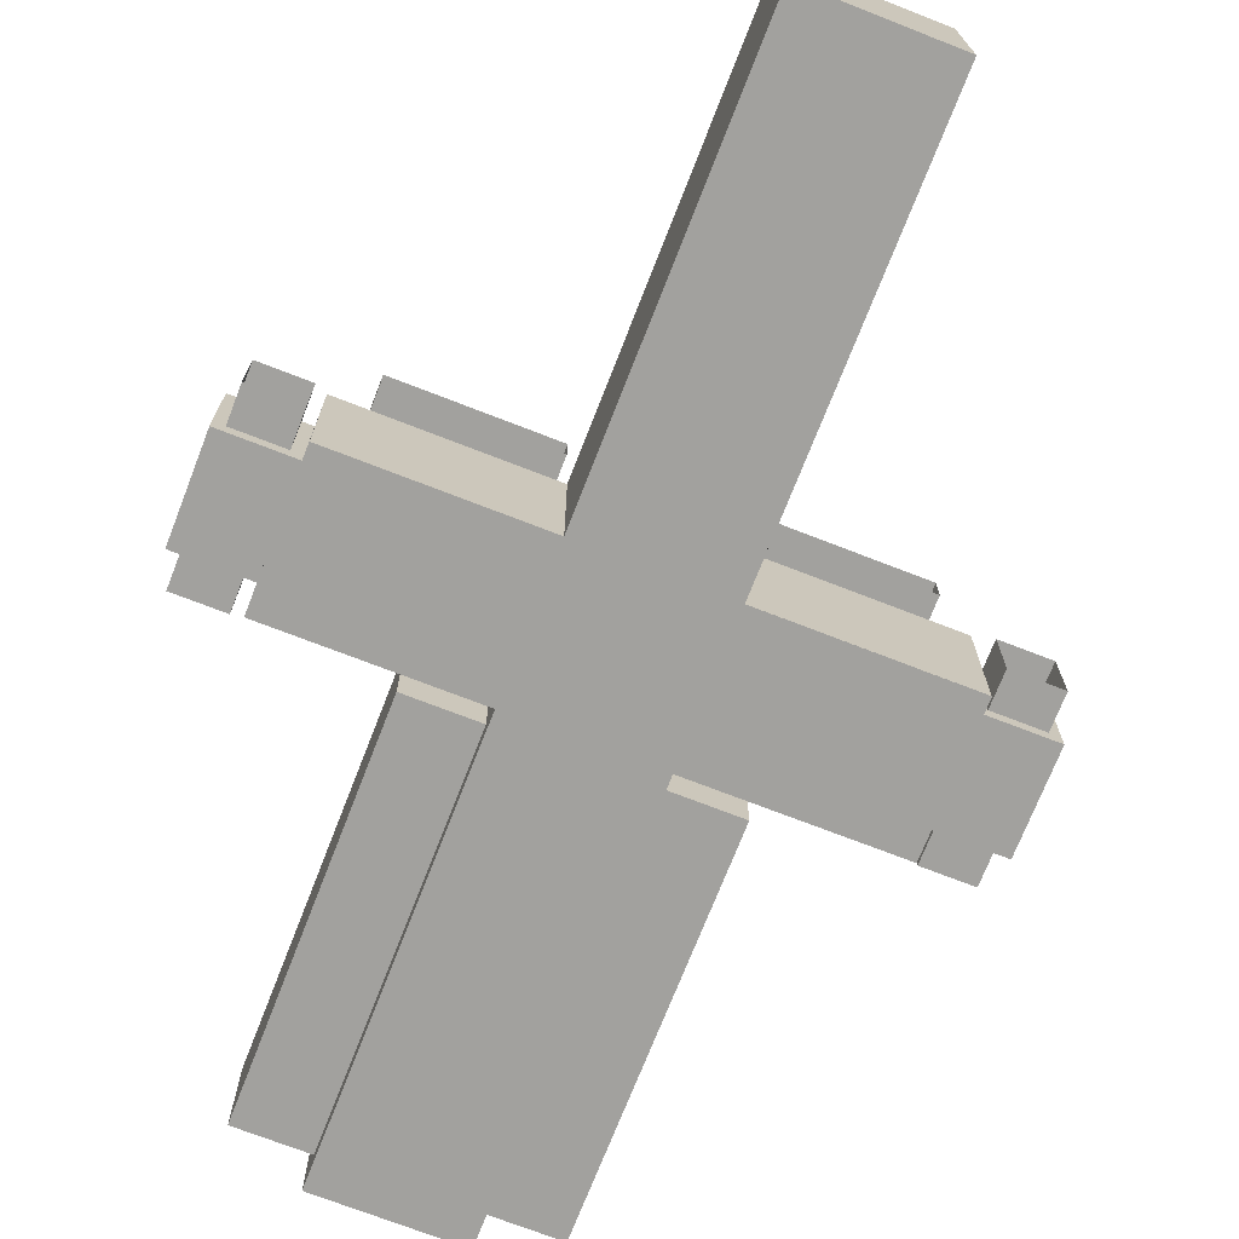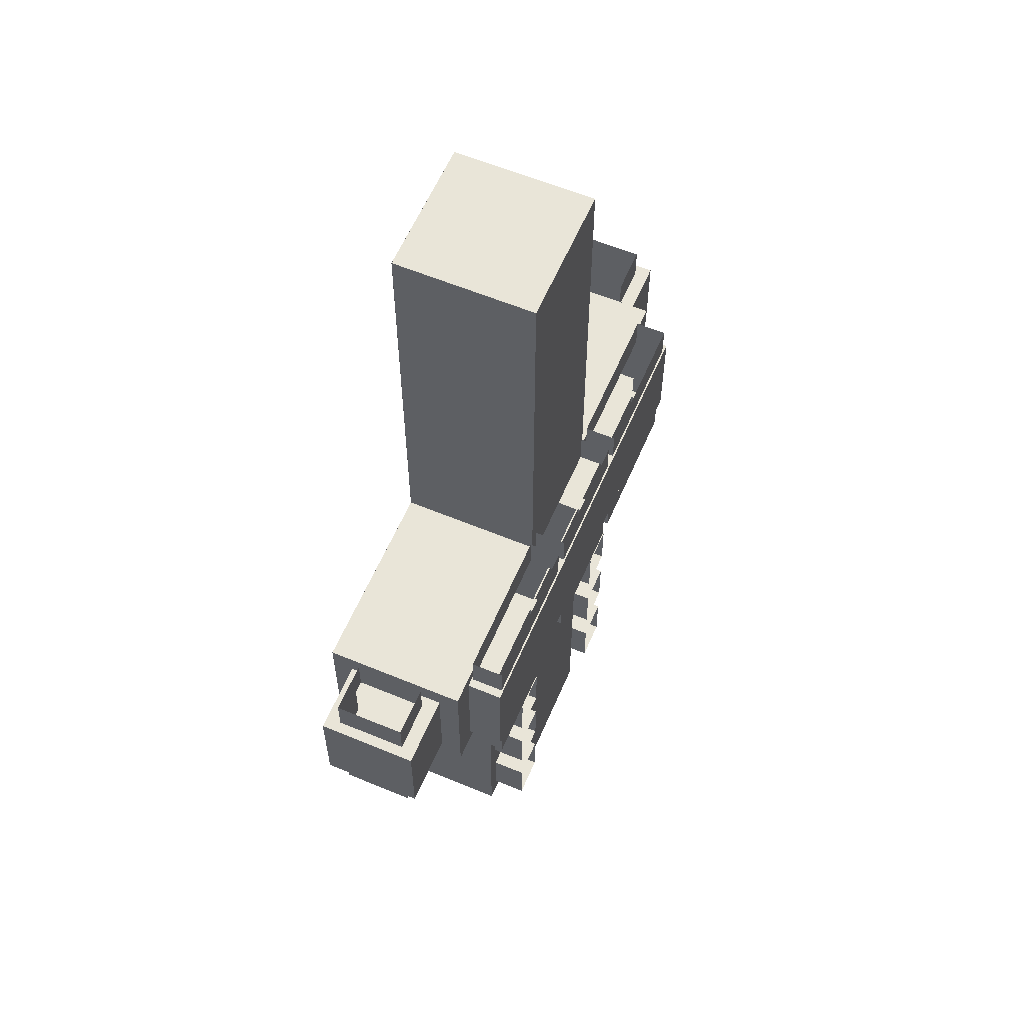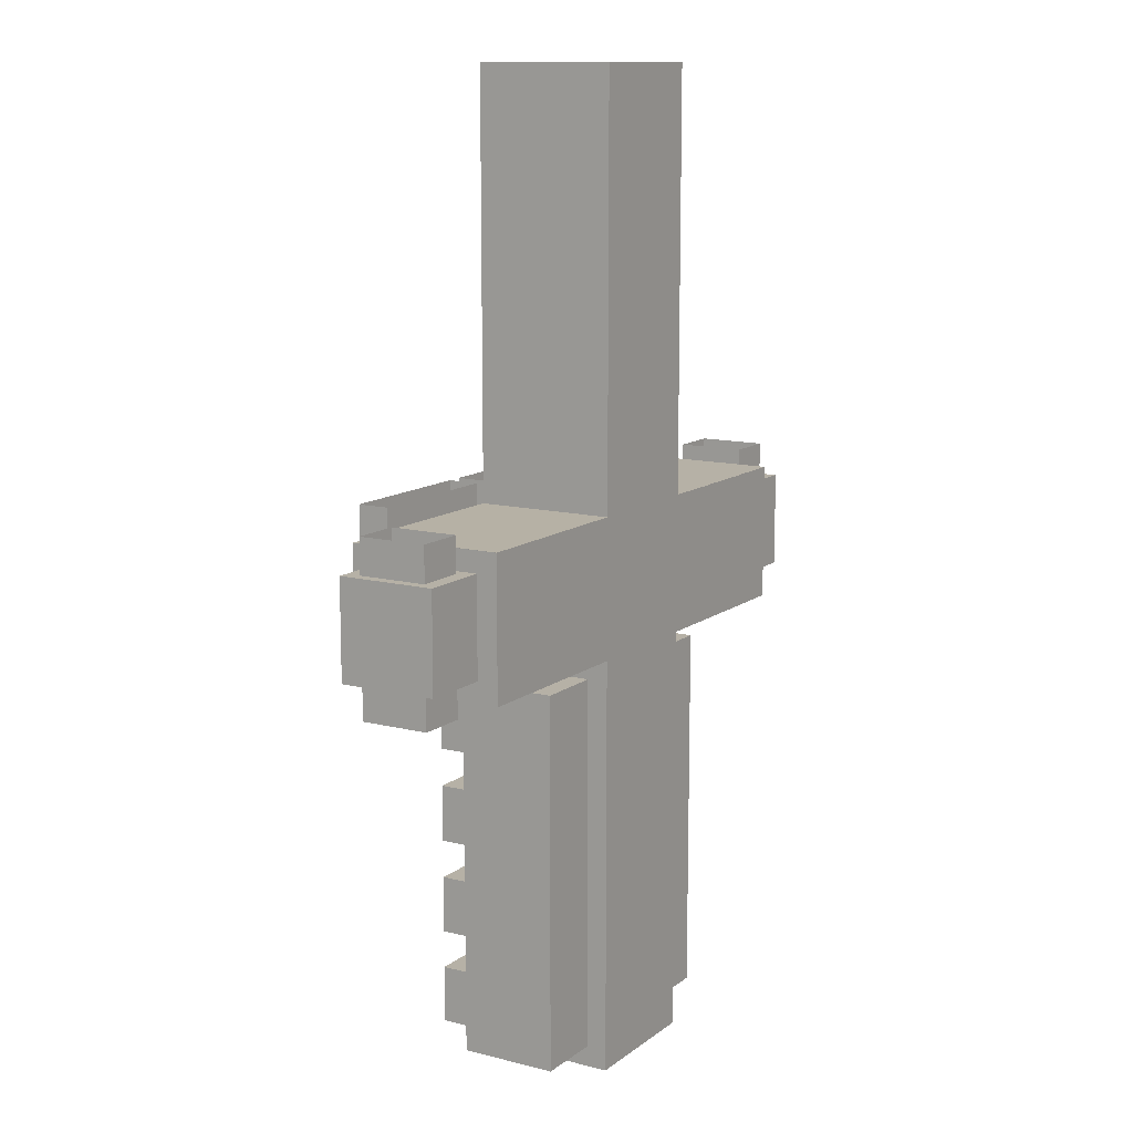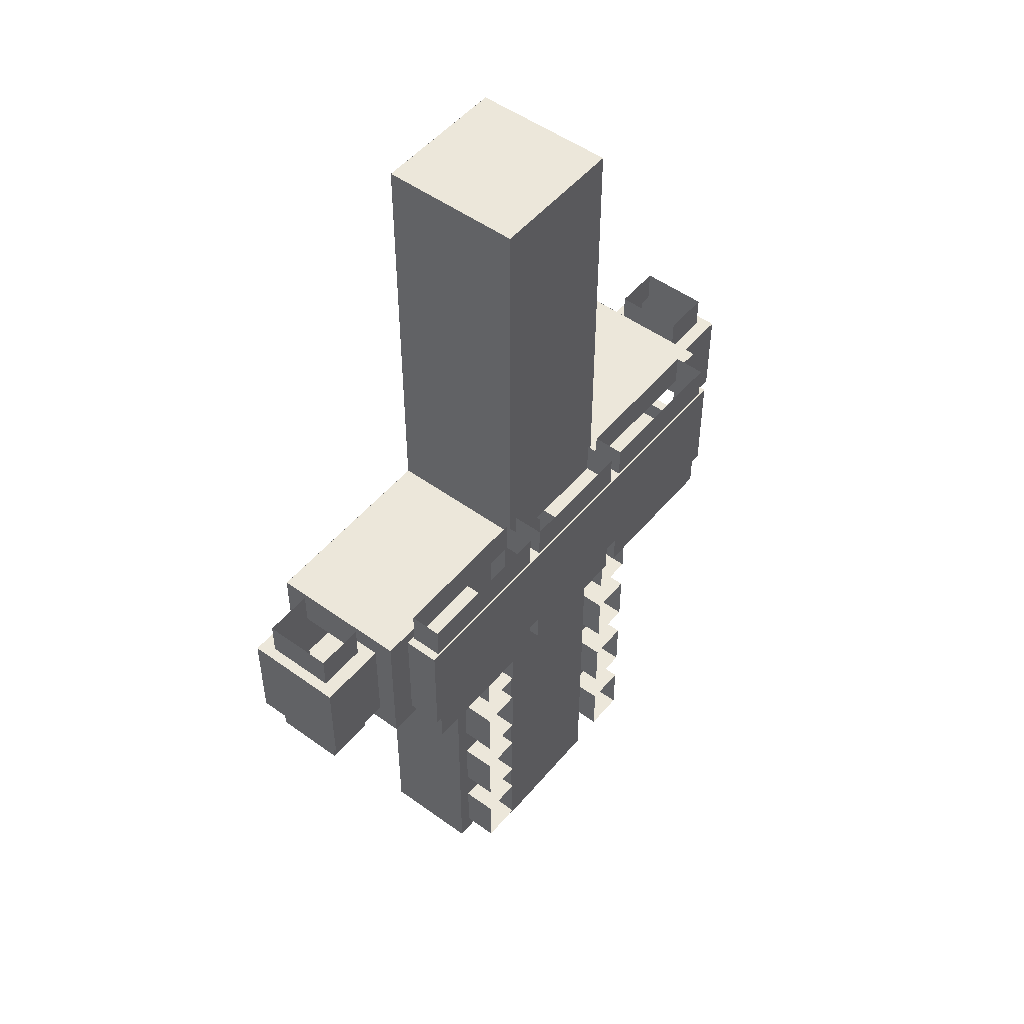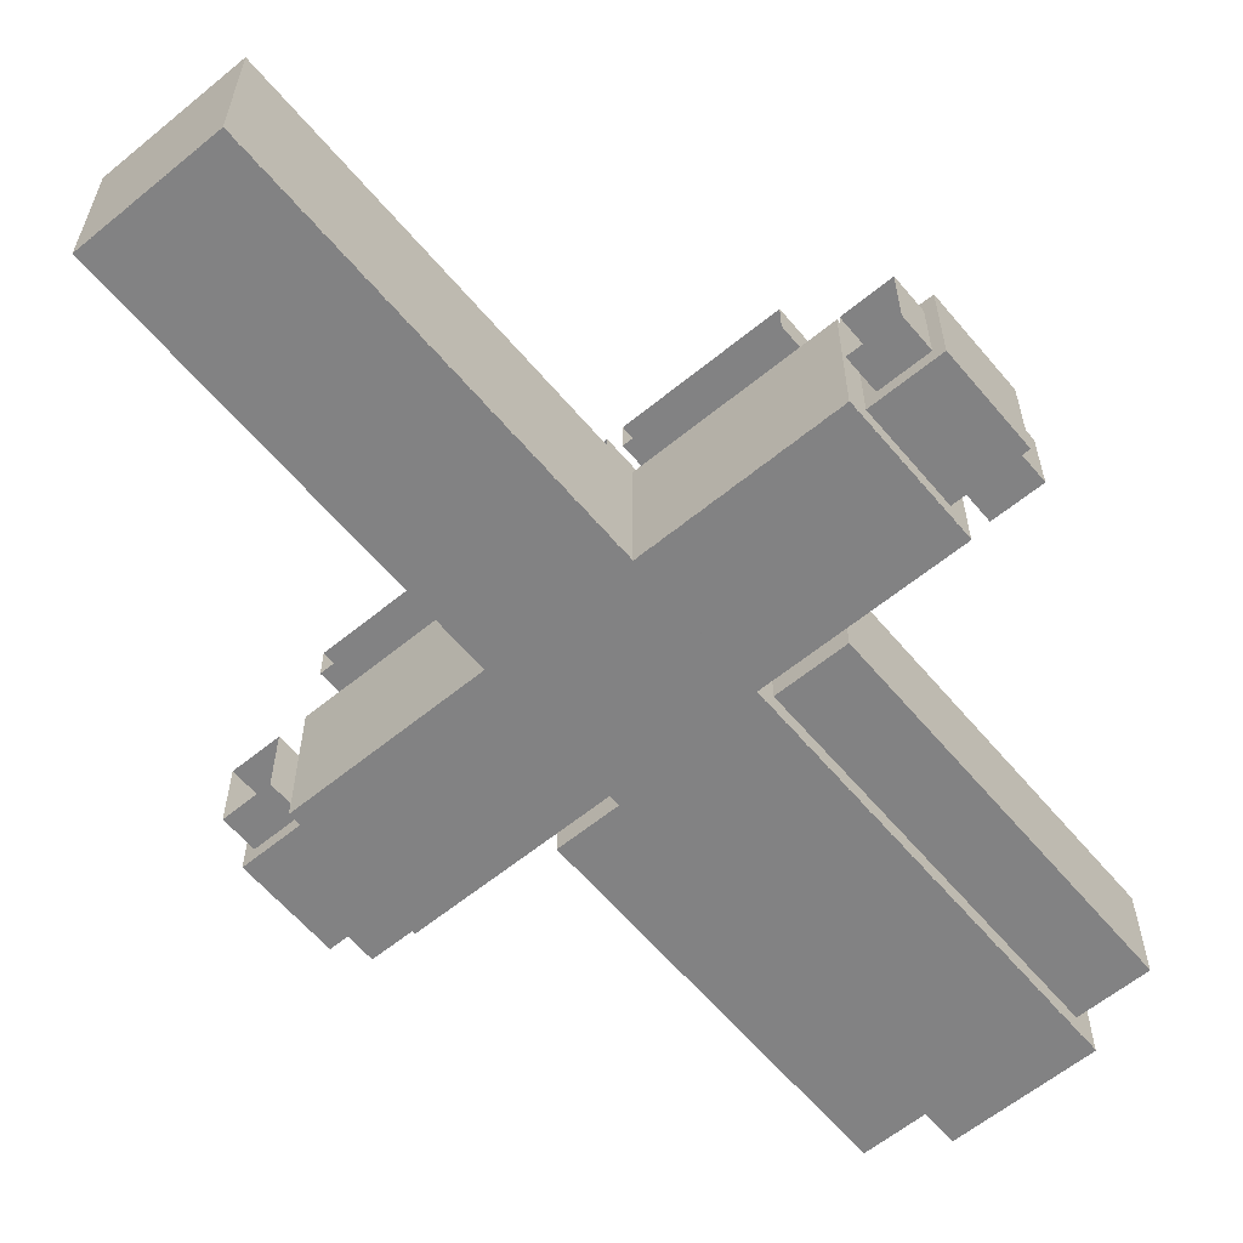
<metadata>
{"format":"obj","ext":"obj","renderer":"f3d","projection":"perspective","resolution":1024,"background":"white","views":[{"elev":-72.0,"azim":-21.3,"up":"+Y"},{"elev":59.7,"azim":113.1,"up":"+Z"},{"elev":12.1,"azim":-58.8,"up":"+Z"},{"elev":50.6,"azim":128.4,"up":"+Z"},{"elev":-60.8,"azim":39.9,"up":"+Y"}]}
</metadata>
<code>
v -157.5 84.28 0.6095
v -141.7 84.28 33.6
v -157.5 84.28 42
v -157.5 71.68 -29.4
v -157.5 84.28 -42
v -157.5 71.68 0.6095
v -157.5 71.68 29.4
v -141.7 84.28 0.6095
v -141.7 84.28 -33.6
v -141.7 105.3 -33.6
v -141.7 84.28 -33.6
v -41.83 84.28 -42
v -41.83 84.28 -33.6
v -41.83 84.28 -33.6
v -41.83 105.3 -33.6
v -37.67 85.33 -33.6
v -41.83 105.3 -33.6
v 41.38 84.28 -33.6
v 41.38 84.28 -42
v 141.7 84.28 -33.6
v 41.38 71.68 -168
v 157.5 84.28 -42
v 41.38 84.28 -294
v 41.38 0.2796 -42
v 41.38 12.88 -54.6
v 41.38 71.68 -54.6
v 41.38 71.68 -111.3
v 74.98 71.68 -122.6
v 83.38 71.68 -111.3
v 49.78 71.68 -99.96
v 49.78 71.68 -122.6
v 49.78 71.68 -156.7
v 74.98 92.68 -122.6
v 49.78 92.68 -122.6
v 49.78 92.68 -156.7
v 74.98 92.68 -156.7
v 74.98 71.68 -156.7
v 83.38 71.68 -168
v 74.98 71.68 -213.4
v 83.38 71.68 -224.7
v 83.38 12.88 -281.4
v 83.38 12.88 -54.6
v 74.98 71.68 -179.3
v 74.98 92.68 -213.4
v 74.98 92.68 -179.3
v 49.78 71.68 -179.3
v 49.78 71.68 -213.4
v 49.78 92.68 -179.3
v 49.78 92.68 -213.4
v 41.38 71.68 -224.7
v 49.78 71.68 -236
v 74.98 71.68 -236
v 41.38 71.68 -281.4
v 41.38 0.2797 -294
v 41.38 12.88 -281.4
v 83.38 71.68 -281.4
v 49.78 71.68 -270.1
v 74.98 71.68 -270.1
v 49.78 92.68 -270.1
v 49.78 92.68 -236
v 74.98 92.68 -236
v 74.98 92.68 -270.1
v -41.83 0.2797 -294
v -41.83 0.2796 -42
v -41.83 84.28 -294
v -41.83 12.88 -281.4
v -41.83 12.88 -54.57
v -83.83 12.88 -54.57
v -41.83 71.68 -54.57
v -83.83 71.68 -54.57
v -83.83 71.68 -111.3
v -50.23 71.68 -65.91
v -75.43 71.68 -65.91
v -75.43 92.68 -65.91
v -75.43 71.68 -99.94
v -41.83 71.68 -111.3
v -50.23 71.68 -99.94
v -75.43 92.68 -99.94
v -50.23 92.68 -99.94
v -50.23 92.68 -65.91
v -41.83 71.68 -168
v -50.23 71.68 -156.7
v -50.23 71.68 -122.6
v -50.23 92.68 -156.7
v -75.43 92.68 -122.6
v -50.23 92.68 -122.6
v -75.43 71.68 -122.6
v -75.43 71.68 -156.7
v -83.83 71.68 -168
v -83.83 12.88 -281.4
v -50.23 71.68 -179.3
v -83.83 71.68 -224.7
v -75.43 71.68 -179.3
v -75.43 92.68 -179.3
v -75.43 71.68 -213.4
v -75.43 92.68 -213.4
v -41.83 71.68 -224.7
v -50.23 71.68 -213.4
v -50.23 92.68 -213.4
v -50.23 92.68 -179.3
v -41.83 71.68 -281.4
v -50.23 71.68 -236.1
v -50.23 71.68 -270.1
v -75.43 71.68 -236.1
v -75.43 71.68 -270.1
v -75.43 92.68 -236.1
v -83.83 71.68 -281.4
v -75.43 92.68 -270.1
v -50.23 92.68 -236.1
v -50.23 92.68 -270.1
v -75.43 92.68 -156.7
v -157.5 0.2796 -42
v -157.5 12.88 -29.4
v -157.5 0.2796 0.6095
v -157.5 12.88 29.4
v -157.5 0.2796 42
v -157.5 12.88 0.6095
v -199.5 12.88 0.6095
v -199.5 12.88 -29.4
v -199.5 71.68 -29.4
v -193.2 21.7 -29.4
v -163.8 21.7 -29.4
v -193.2 62.86 -50.4
v -193.2 62.86 -29.4
v -193.2 21.7 -50.4
v -163.8 21.7 -50.4
v -163.8 62.86 -50.4
v -163.8 62.86 -29.4
v -199.5 71.68 0.6095
v -199.5 12.88 29.4
v -199.5 71.68 29.4
v -193.2 62.86 29.4
v -163.8 62.86 29.4
v -193.2 62.86 50.4
v -193.2 21.7 29.4
v -193.2 21.7 50.4
v -163.8 21.7 50.4
v -163.8 21.7 29.4
v -163.8 62.86 50.4
v -41.83 0.2796 42
v -41.83 84.28 42
v -41.83 0.2795 294
v -41.83 84.28 294
v 41.38 0.2795 294
v 41.38 0.2796 42
v 41.38 84.28 294
v 41.38 84.28 42
v 141.7 84.28 33.6
v 157.5 84.28 42
v 41.38 84.28 33.6
v 46.39 85.33 33.6
v 41.38 105.3 33.6
v -41.83 84.28 33.6
v 37.22 85.33 33.6
v 37.22 104.2 33.6
v 136.7 85.33 33.6
v 136.7 104.2 54.6
v 136.7 104.2 33.6
v 136.7 85.33 54.6
v 46.39 85.33 54.6
v 46.39 104.2 54.6
v 46.39 104.2 33.6
v 141.7 105.3 33.6
v 141.7 105.3 0.6095
v 41.38 105.3 0.6095
v 141.7 84.28 0.6095
v 157.5 84.28 0.6095
v 141.7 105.3 -33.6
v 136.7 85.33 -33.6
v 136.7 104.2 -33.6
v 41.38 105.3 -33.6
v 46.39 104.2 -33.6
v 37.22 104.2 -33.6
v 37.22 85.33 -54.6
v 37.22 85.33 -33.6
v -37.67 104.2 -33.6
v 37.22 104.2 -54.6
v -37.67 104.2 -54.6
v -37.67 85.33 -54.6
v 46.39 85.33 -33.6
v 46.39 104.2 -54.6
v 136.7 104.2 -54.6
v 136.7 85.33 -54.6
v 46.39 85.33 -54.6
v 157.5 71.68 29.4
v 157.5 71.68 0.6095
v 157.5 71.68 -29.4
v 157.5 12.88 -29.4
v 199.5 71.68 -29.4
v 193.2 62.86 -29.4
v 199.5 71.68 0.6095
v 163.8 21.7 -29.4
v 163.8 62.86 -29.4
v 193.2 62.86 -50.4
v 163.8 62.86 -50.4
v 163.8 21.7 -50.4
v 193.2 21.7 -29.4
v 193.2 21.7 -50.4
v 199.5 12.88 -29.4
v 199.5 12.88 0.6095
v 157.5 12.88 0.6095
v 199.5 12.88 29.4
v 157.5 12.88 29.4
v 157.5 0.2796 0.6095
v 157.5 0.2796 42
v 157.5 0.2796 -42
v 163.8 62.86 29.4
v 163.8 21.7 29.4
v 193.2 21.7 29.4
v 199.5 71.68 29.4
v 193.2 62.86 29.4
v 193.2 21.7 50.4
v 163.8 21.7 50.4
v 193.2 62.86 50.4
v 163.8 62.86 50.4
v -41.83 105.3 0.6095
v -141.7 105.3 0.6095
v -41.83 105.3 33.6
v -141.7 105.3 33.6
v -136.7 104.2 33.6
v -37.67 85.33 33.6
v -37.67 104.2 33.6
v -46.82 104.2 33.6
v -46.82 85.33 33.6
v -46.82 104.2 54.6
v -136.7 104.2 54.6
v -136.7 85.33 54.6
v -46.82 85.33 54.6
v -136.7 85.33 33.6
v -37.67 85.33 54.6
v -37.67 104.2 54.6
v 37.22 104.2 54.6
v 37.22 85.33 54.6
v -41.62 0.3747 42.06
v -157.3 0.3747 42.06
v -41.62 0.3746 294.1
v 41.58 0.3746 294.1
v 41.58 0.3747 42.06
v 157.7 0.3747 42.06
v 157.7 0.3747 -41.94
v 41.58 0.3747 -41.94
v 41.58 0.3747 -293.9
v -41.62 0.3747 -293.9
v -41.62 0.3747 -41.94
v -157.3 0.3747 -41.94
v -157.3 0.3747 0.6685
v 83.38 71.68 -54.6
v 74.98 71.68 -99.96
v 74.98 71.68 -65.94
v 74.98 92.68 -99.96
v 49.78 71.68 -65.94
v 74.98 92.68 -65.94
v 49.78 92.68 -65.94
v 49.78 92.68 -99.96
v -46.82 104.2 -33.6
v -141.7 105.3 -33.6
v -136.7 104.2 -33.6
v -46.82 104.2 -54.6
v -136.7 85.33 -33.6
v -136.7 104.2 -54.6
v -136.7 85.33 -54.6
v -46.82 85.33 -54.6
v -46.82 85.33 -33.6
v 41.38 0.2796 -42
v 41.38 0.2797 -294
v -41.83 0.2797 -294
v -41.83 0.2796 -42
v -157.5 0.2796 -42
v -157.5 0.2796 0.6095
v -157.5 0.2796 42
v -41.83 0.2796 42
v -41.83 0.2795 294
v 41.38 0.2795 294
v 41.38 0.2796 42
v 157.5 0.2796 42
v 157.5 0.2796 -42
v 41.38 0.2796 -42
v 41.38 0.2797 -294
v -41.83 0.2797 -294
v -41.83 0.2796 -42
v -157.5 0.2796 -42
v -157.5 0.2796 0.6095
v -157.5 0.2796 42
v -41.83 0.2796 42
v -41.83 0.2795 294
v 41.38 0.2795 294
v 41.38 0.2796 42
v 157.5 0.2796 42
v 157.5 0.2796 -42
v -41.83 0.2796 42
v -41.83 84.28 42
v -41.83 0.2795 294
v -41.83 84.28 294
v 41.38 0.2795 294
v 41.38 0.2796 42
v 41.38 84.28 294
v 41.38 84.28 42
o Piano.020_Piano.029
f 24 54 63 64 112 114 116 140 142 144 145 205 206
f 241 242 243 244 245 246 235 234 236 237 238 239 240
f 264 265 266 267 268 269 270 271 272 273 274 275 276
f 277 278 279 280 281 282 283 284 285 286 287 288 289
f 297 295 294 296
f 294 293 296
f 1 8 2
f 1 2 3
f 1 3 7
f 1 6 4
f 1 4 5
f 1 5 9
f 1 7 6
f 1 9 8
f 8 9 10
f 12 9 5
f 10 9 11
f 9 13 11
f 12 14 9
f 9 14 13
f 14 15 17
f 15 14 16
f 19 14 12
f 18 16 14
f 14 17 13
f 19 18 14
f 20 18 19
f 20 19 22
f 21 27 19
f 23 21 19
f 24 206 22 19
f 12 23 19
f 19 25 24
f 19 26 25
f 26 19 27
f 27 31 28
f 27 28 29
f 29 30 27
f 26 27 30
f 21 31 27
f 21 32 31
f 32 34 31
f 31 34 33
f 31 33 28
f 32 35 34
f 32 36 35
f 32 37 36
f 37 33 36
f 38 37 32
f 38 28 37
f 37 28 33
f 38 32 21
f 38 43 39
f 38 39 40
f 38 40 41
f 41 42 38
f 29 38 42
f 38 29 28
f 21 43 38
f 43 44 39
f 43 45 44
f 46 45 43
f 21 46 43
f 47 48 46
f 21 47 46
f 46 48 45
f 47 49 48
f 47 44 49
f 21 50 47
f 40 47 50
f 47 39 44
f 40 39 47
f 50 52 40
f 50 51 52
f 53 51 50
f 23 53 50
f 23 50 21
f 54 55 53
f 54 53 23
f 53 55 41
f 53 57 51
f 56 57 53
f 53 41 56
f 57 60 51
f 56 58 57
f 58 59 57
f 57 59 60
f 51 60 61
f 58 52 61
f 58 61 62
f 51 61 52
f 58 62 59
f 56 52 58
f 56 40 52
f 40 56 41
f 24 55 54
f 24 25 55
f 25 41 55
f 23 63 54
f 23 65 63
f 63 67 64
f 65 66 63
f 63 66 67
f 66 68 67
f 67 68 70
f 64 67 69
f 67 70 69
f 71 70 68
f 70 72 69
f 71 73 70
f 70 73 72
f 72 73 74
f 75 74 73
f 71 75 73
f 76 75 71
f 76 77 75
f 77 78 75
f 75 78 74
f 77 79 78
f 77 80 79
f 77 72 80
f 72 74 80
f 69 72 77
f 69 77 76
f 76 81 12
f 76 82 81
f 12 69 76
f 71 83 76
f 76 83 82
f 83 86 84
f 83 84 82
f 83 87 85
f 83 85 86
f 71 87 83
f 89 88 87
f 88 85 87
f 89 87 71
f 89 81 82
f 89 91 81
f 68 90 89
f 68 89 71
f 92 89 90
f 89 93 91
f 92 93 89
f 89 82 88
f 91 93 94
f 95 94 93
f 92 95 93
f 97 95 92
f 95 96 94
f 98 96 95
f 97 98 95
f 81 91 98
f 81 98 97
f 98 99 96
f 91 99 98
f 91 100 99
f 91 94 100
f 97 65 81
f 97 92 104
f 101 65 97
f 97 103 101
f 97 102 103
f 97 104 102
f 107 105 104
f 105 106 104
f 102 104 106
f 107 104 92
f 101 107 90
f 101 105 107
f 90 107 92
f 105 108 106
f 102 106 109
f 103 109 110
f 103 102 109
f 103 110 108
f 103 108 105
f 101 103 105
f 65 101 66
f 101 90 66
f 66 90 68
f 82 111 88
f 88 111 85
f 82 84 111
f 12 81 65
f 64 69 12
f 12 65 23
f 12 112 64
f 12 5 112
f 5 113 112
f 114 112 113
f 114 113 117
f 114 117 115
f 114 115 116
f 115 117 118
f 117 119 118
f 117 113 119
f 118 119 120
f 120 119 121
f 113 121 119
f 113 122 121
f 122 125 121
f 121 125 123
f 121 123 124
f 120 121 124
f 122 126 125
f 128 127 126
f 128 126 122
f 4 128 122
f 4 124 128
f 124 127 128
f 124 123 127
f 4 120 124
f 4 122 113
f 6 120 4
f 6 129 120
f 118 120 129
f 130 118 129
f 130 129 131
f 129 7 131
f 129 6 7
f 130 131 132
f 7 132 131
f 130 132 135
f 7 133 132
f 133 134 132
f 132 134 136
f 132 136 135
f 135 136 137
f 135 137 138
f 138 137 139
f 133 139 134
f 138 139 133
f 130 135 138
f 130 138 115
f 115 138 133
f 115 133 7
f 115 118 130
f 3 116 115
f 142 140 141 143
f 144 142 143
f 147 145 144 146
f 144 143 146
f 147 146 143
f 147 150 148
f 147 148 149
f 145 147 149 205
f 147 143 141
f 150 147 141
f 150 156 148
f 150 151 156
f 152 151 150
f 150 155 152
f 150 141 153
f 153 154 150
f 150 154 155
f 156 159 157
f 156 157 158
f 148 156 158
f 151 159 156
f 151 160 159
f 162 161 160
f 162 160 151
f 163 158 162
f 163 162 152
f 152 162 151
f 158 161 162
f 214 209 212
f 166 163 164
f 166 148 163
f 148 158 163
f 207 208 203 185
f 167 166 20
f 167 148 166
f 166 168 20
f 166 164 168
f 165 164 163 152
f 168 170 169
f 168 169 20
f 171 170 168
f 18 171 173
f 18 172 171
f 171 172 170
f 208 209 202 203
f 165 15 171
f 15 173 171
f 15 176 173
f 173 177 174
f 173 174 175
f 18 173 175
f 176 177 173
f 176 178 177
f 16 179 178
f 16 178 176
f 16 174 179
f 15 16 176
f 18 175 16
f 16 175 174
f 18 180 172
f 180 181 172
f 172 181 182
f 172 182 170
f 170 182 183
f 180 169 183
f 180 183 184
f 170 183 169
f 180 184 181
f 18 169 180
f 18 20 169
f 167 186 185
f 167 185 149
f 167 149 148
f 167 187 186
f 167 22 187
f 167 20 22
f 191 186 187
f 22 188 187
f 187 188 192
f 191 187 189
f 187 190 189
f 187 193 190
f 187 192 193
f 193 194 190
f 192 195 193
f 193 195 194
f 192 196 195
f 197 198 196
f 197 196 192
f 190 194 198
f 190 198 197
f 189 190 197
f 189 197 199
f 199 197 192
f 201 200 199
f 210 191 200 202
f 201 199 188
f 199 192 188
f 201 202 200
f 201 203 202
f 204 203 201
f 204 201 188
f 204 205 203
f 204 188 206
f 22 206 188
f 205 149 185
f 205 185 203
f 257 258 255
f 259 262 261
f 211 214 215 207
f 255 258 262
f 259 261 260
f 259 260 257
f 191 189 199 200
f 214 211 209 212
f 13 255 263
f 13 263 259
f 207 215 213 208
f 212 209 208 213
f 255 262 263
f 259 263 262
f 257 260 258
f 11 259 257
f 186 210 185
f 186 191 210
f 294 292 293
f 292 290 291 293
f 13 259 11
f 165 216 15
f 216 165 152
f 216 10 15
f 216 152 218
f 216 217 10
f 217 216 218
f 218 220 219
f 217 218 219
f 152 222 218
f 218 221 153
f 153 223 218
f 218 223 220
f 218 222 221
f 153 224 223
f 224 225 223
f 223 226 220
f 223 225 226
f 220 226 227
f 229 227 228
f 220 227 229
f 2 229 224
f 219 229 2
f 219 220 229
f 229 228 224
f 224 228 225
f 2 224 153
f 222 230 221
f 222 231 230
f 155 231 222
f 152 155 222
f 155 232 231
f 154 232 155
f 154 233 232
f 221 230 233
f 221 233 154
f 153 221 154
f 8 219 2
f 8 217 219
f 8 10 217
f 158 157 161
f 141 2 153
f 141 3 2
f 141 234 235 3
f 3 115 7
f 5 4 113
f 25 42 41
f 26 247 42
f 42 247 29
f 26 42 25
f 247 249 248
f 247 248 29
f 26 249 247
f 249 252 250
f 249 250 248
f 26 251 249
f 251 252 249
f 251 253 252
f 30 254 253
f 30 253 251
f 30 250 254
f 26 30 251
f 30 248 250
f 29 248 30
f 13 17 255
f 15 256 17
f 256 255 17
f 15 10 256
f 11 257 256
f 10 11 256
f 256 257 255
f 209 211 210 202
f 211 207 185 210
f 164 165 171 168

</code>
